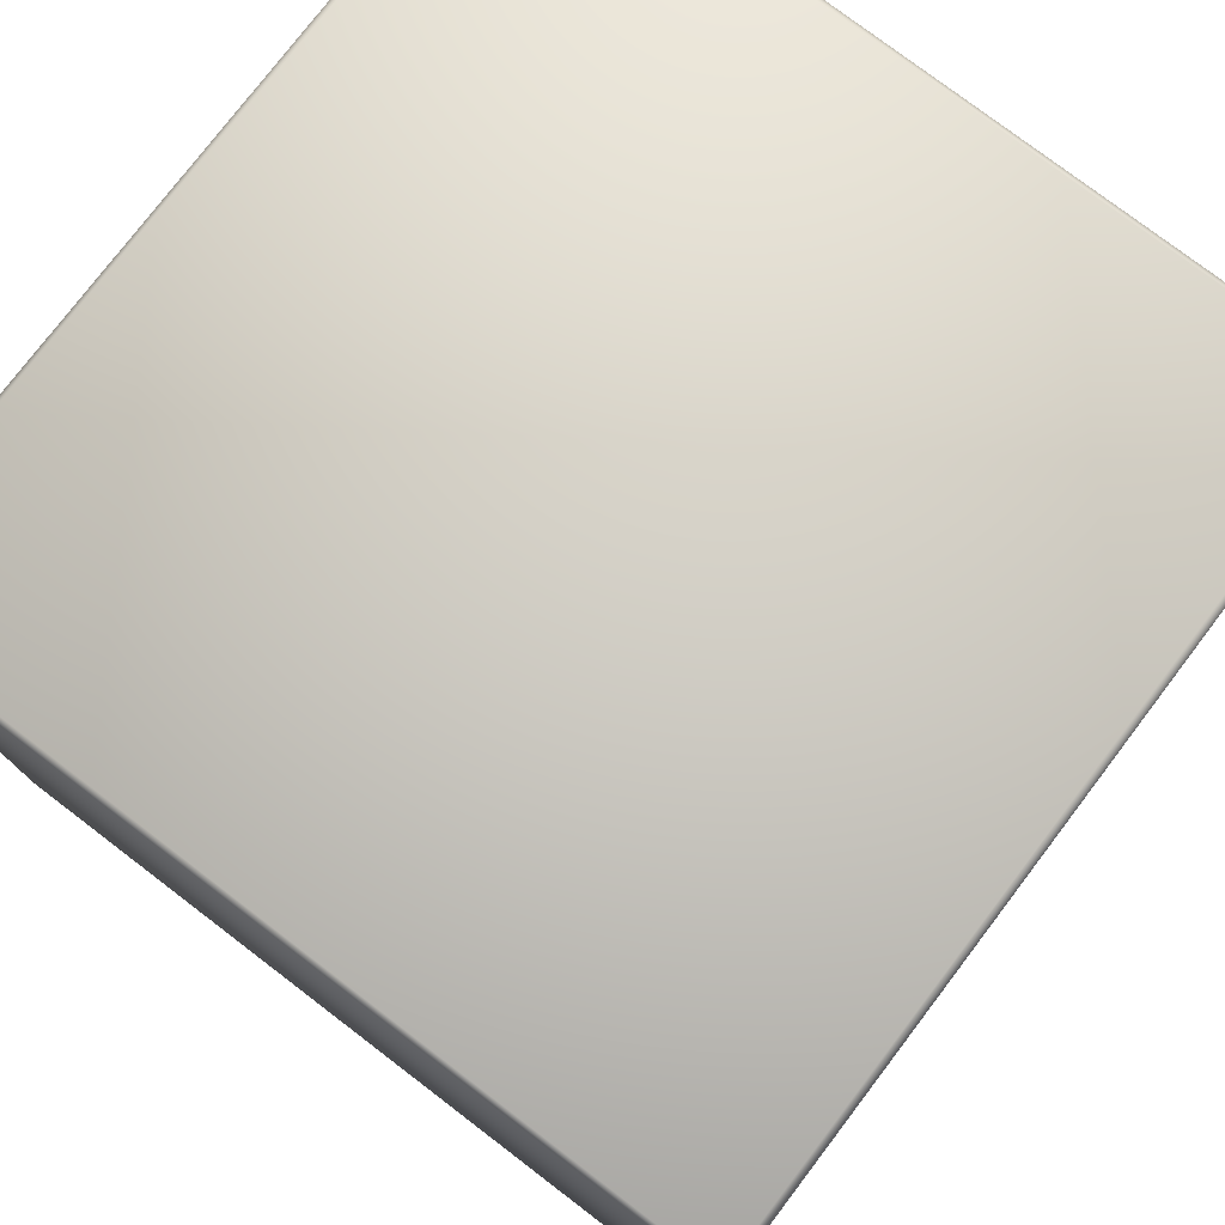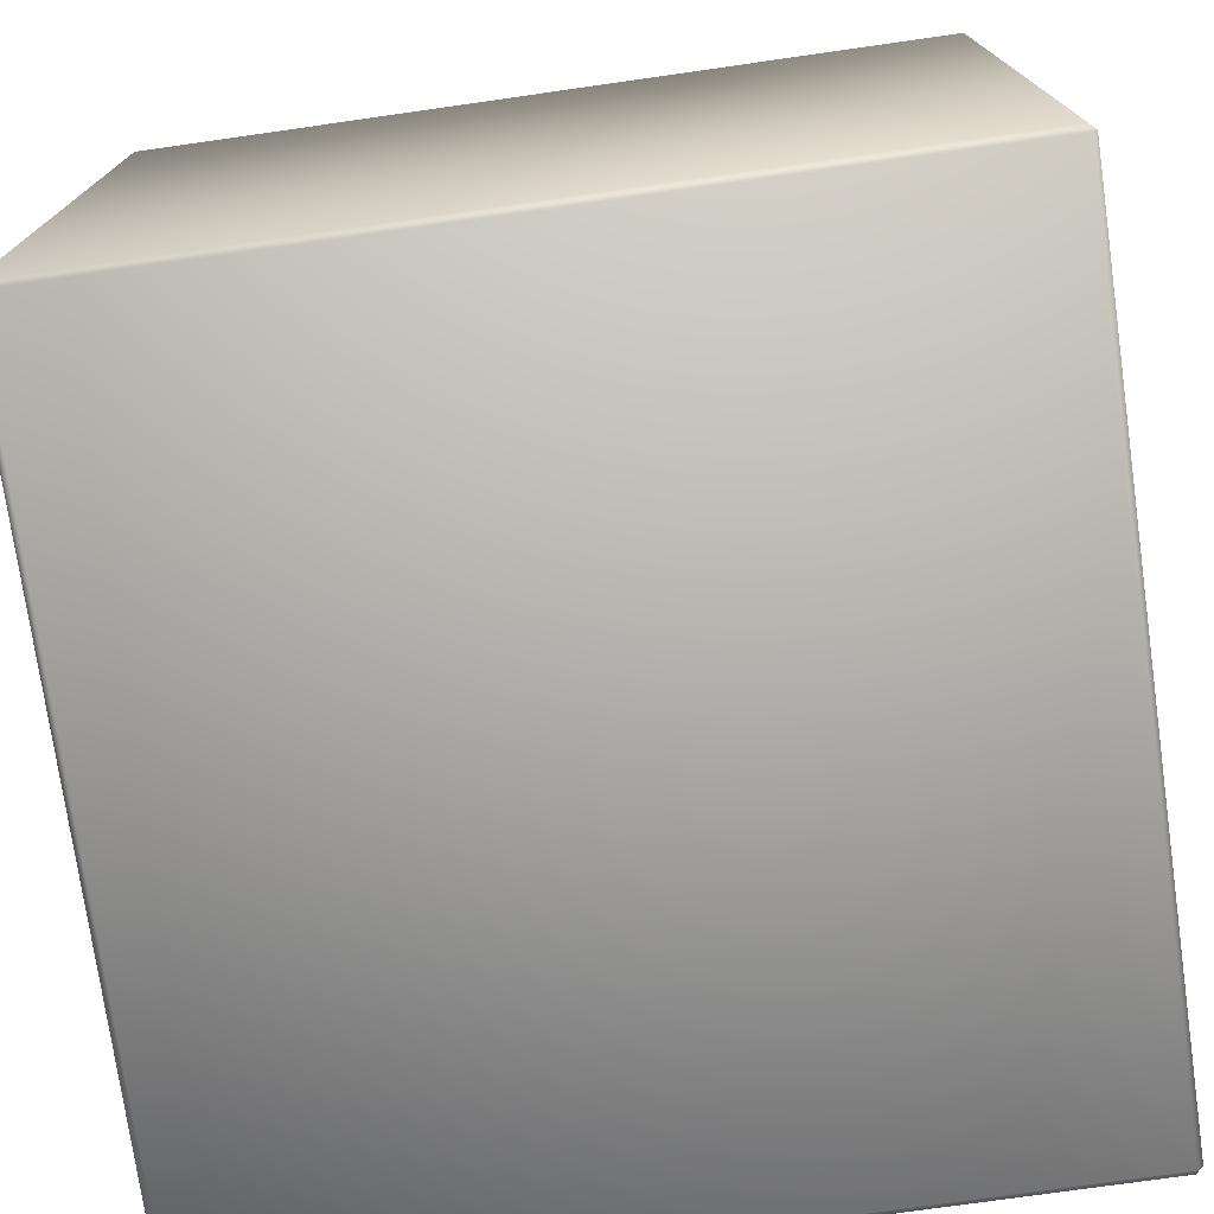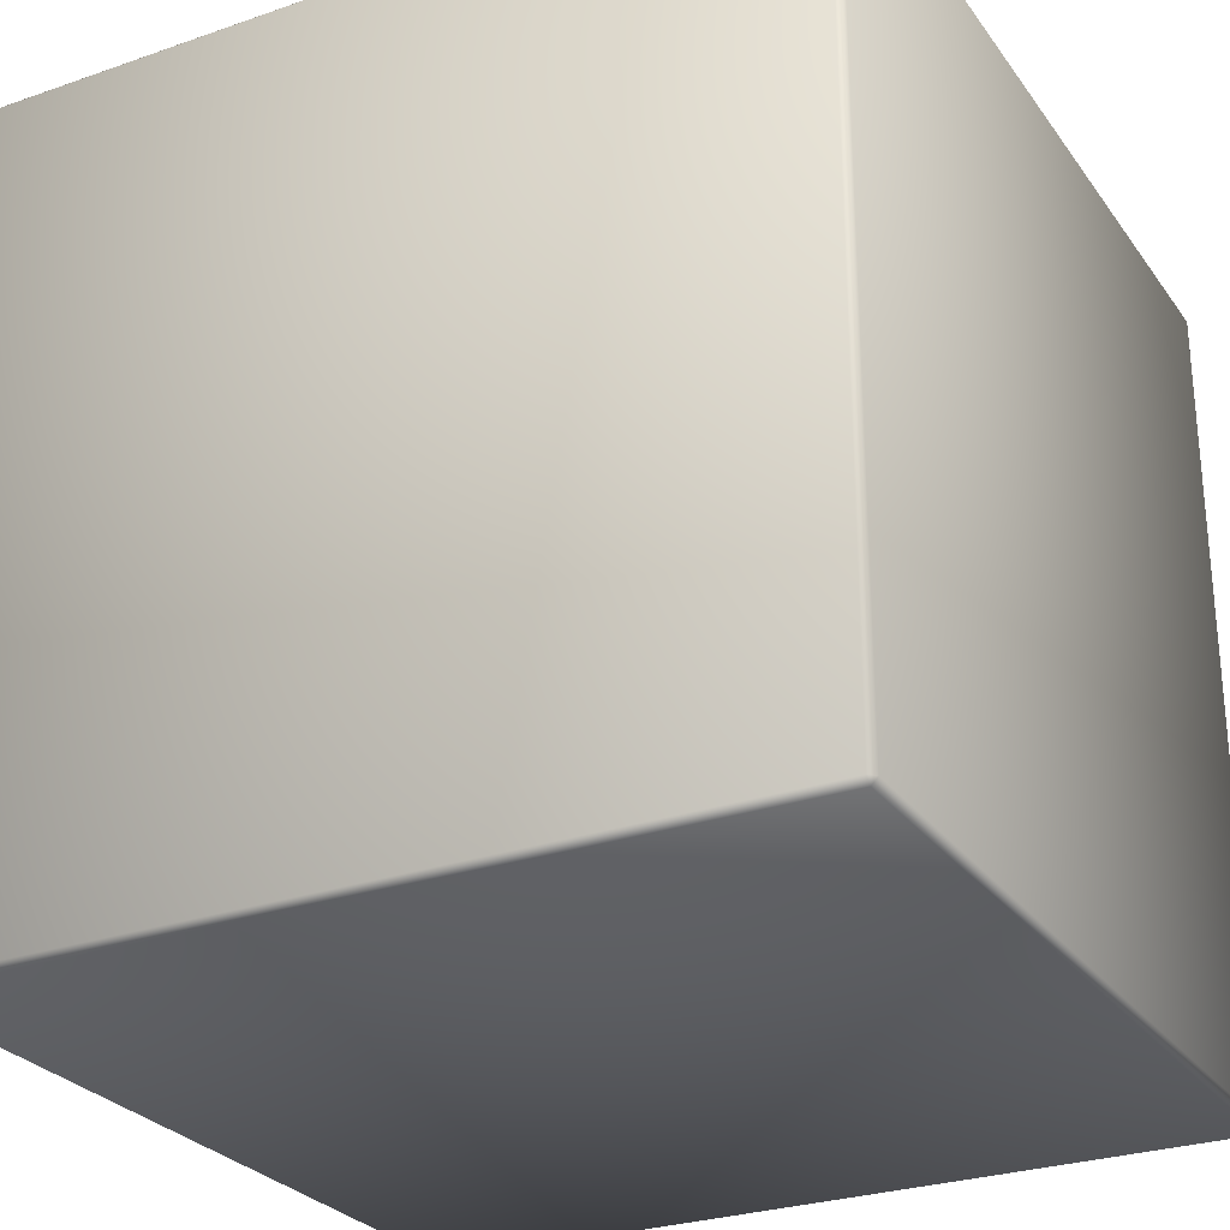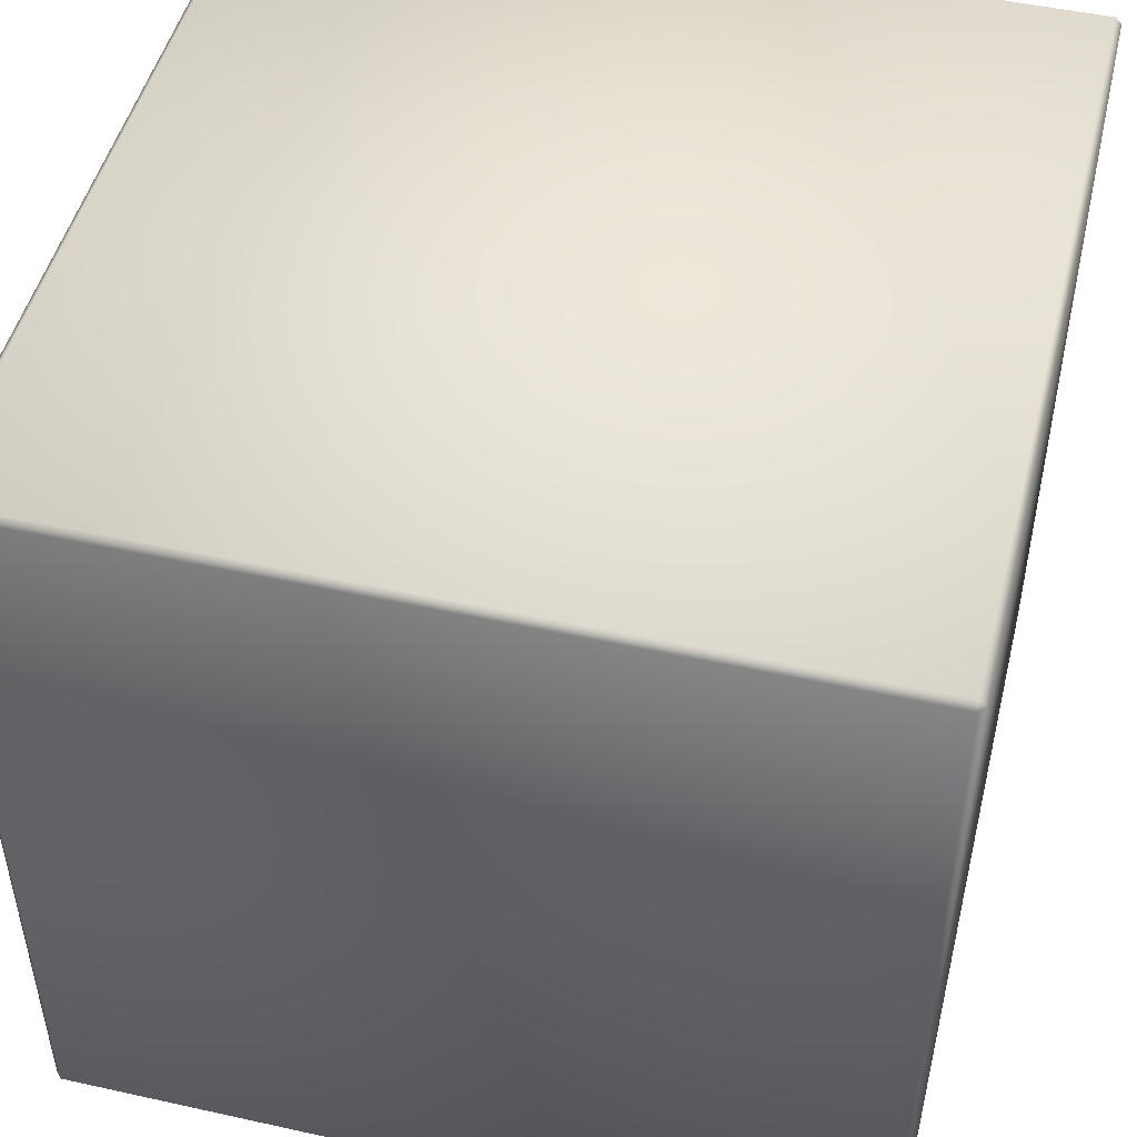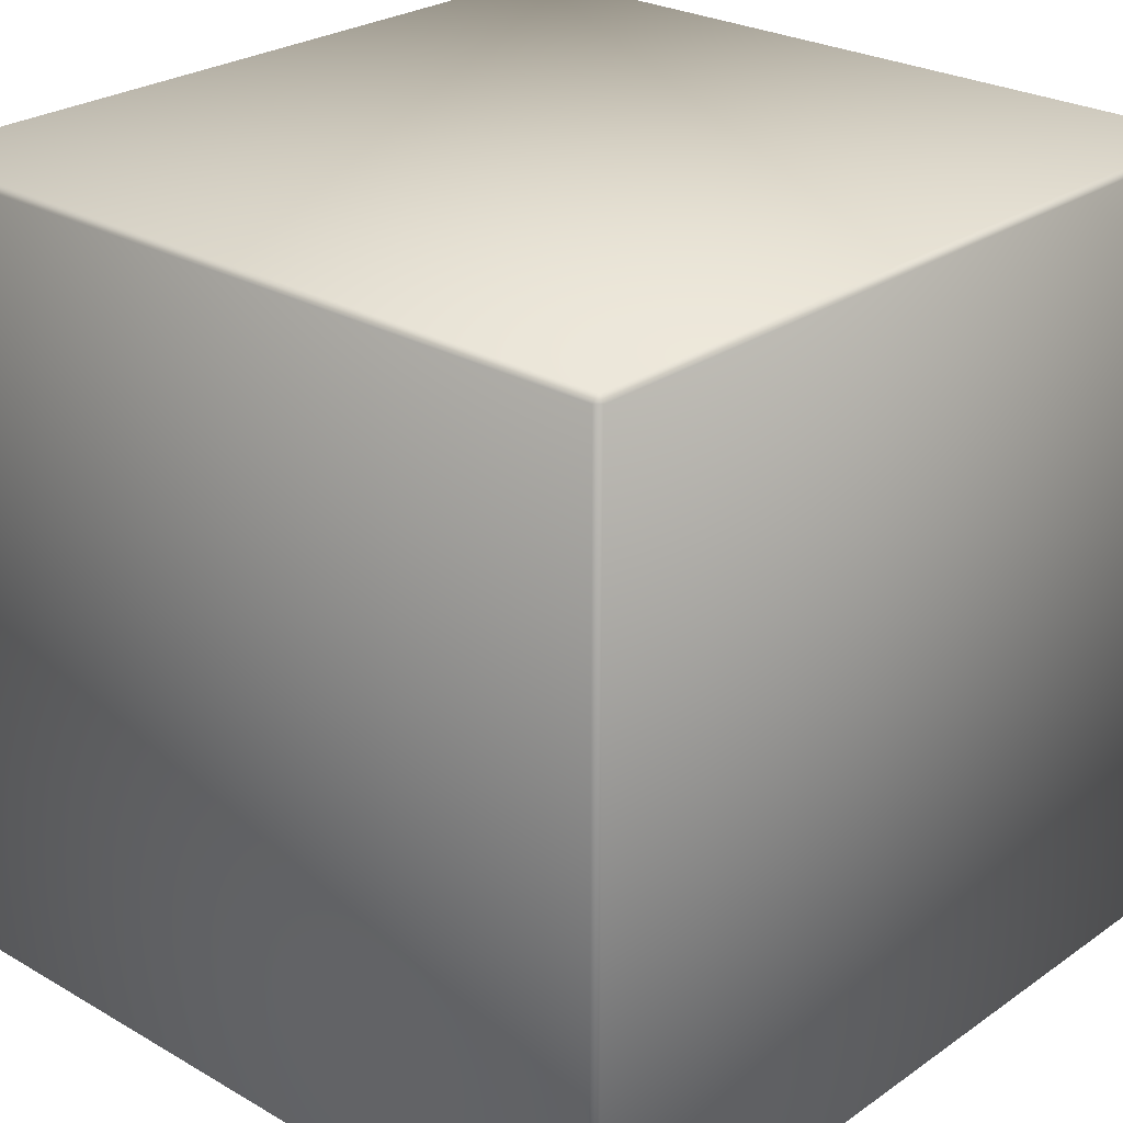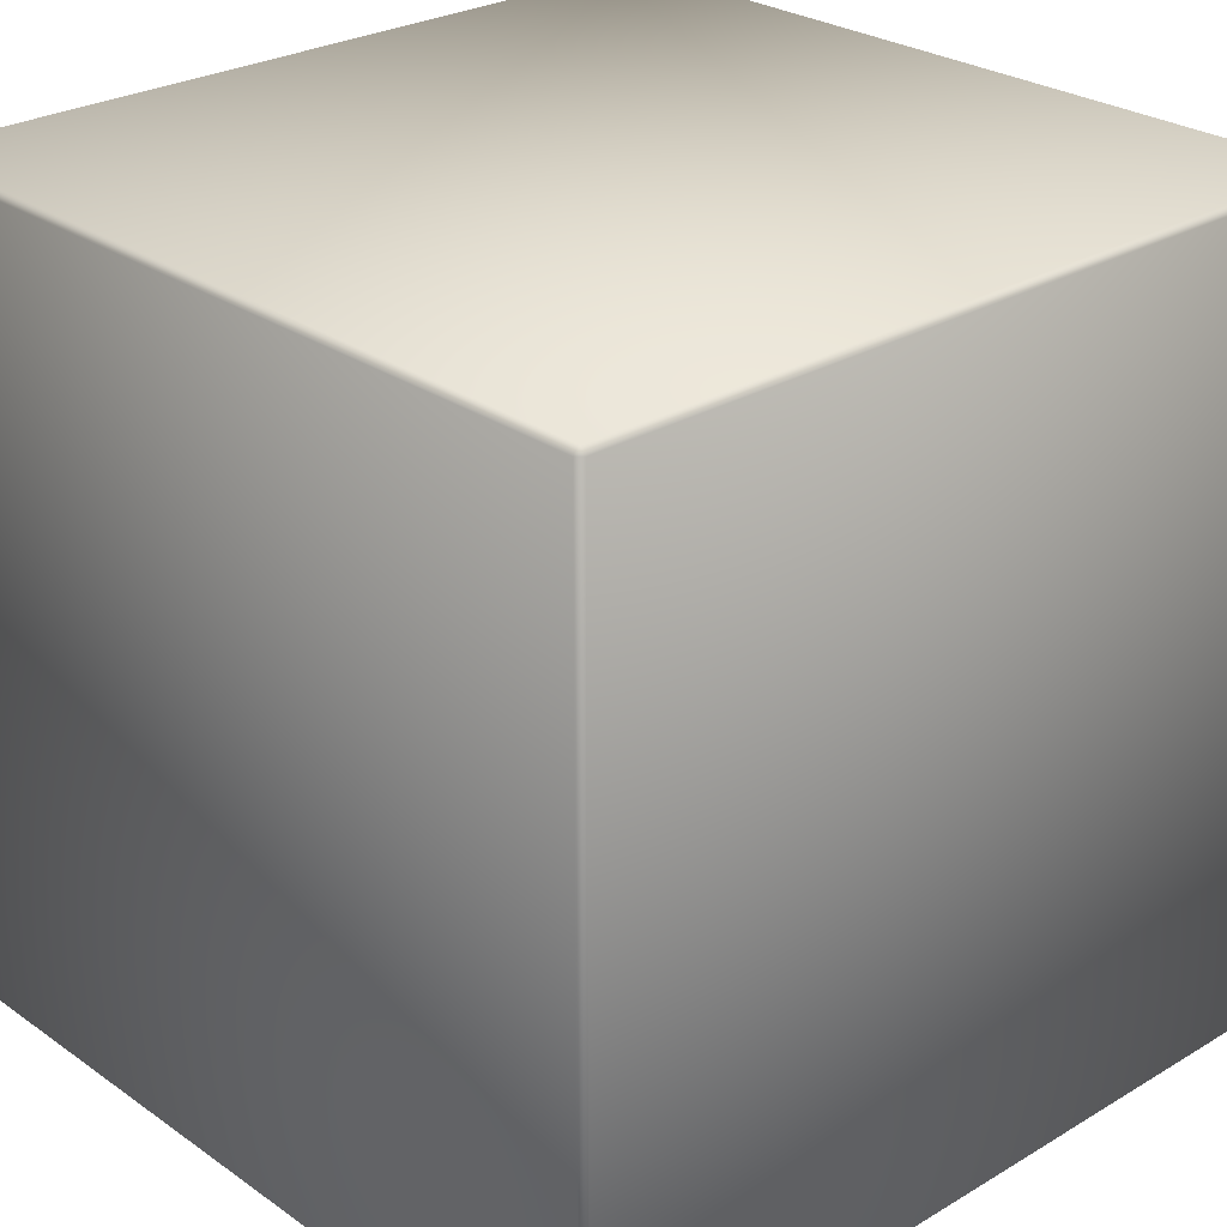
<metadata>
{"format":"obj","ext":"obj","renderer":"f3d","projection":"perspective","resolution":1024,"background":"white","views":[{"elev":77.5,"azim":-142.7,"up":"+Z"},{"elev":-75.2,"azim":8.1,"up":"+Z"},{"elev":-27.5,"azim":-61.9,"up":"+Y"},{"elev":48.5,"azim":13.9,"up":"+Z"},{"elev":26.0,"azim":132.4,"up":"+Y"},{"elev":26.8,"azim":-132.8,"up":"+Y"}]}
</metadata>
<code>
g WoodCrate
v -0.3544 -0.3544 0.36
v -0.3544 0.3544 0.36
v 0.3544 0.3544 0.36
v 0.3544 -0.3544 0.36
v 0.36 -0.3544 0.3544
v 0.36 0.3544 0.3544
v 0.36 -0.3544 -0.3544
v 0.36 0.3544 -0.3544
v 0.3544 -0.3544 -0.36
v 0.3544 0.3544 -0.36
v 0.3544 -0.3544 -0.36
v 0.3544 0.3544 -0.36
v -0.3544 0.3544 -0.36
v -0.3544 -0.3544 -0.36
v -0.36 -0.3544 -0.3544
v -0.36 0.3544 -0.3544
v -0.36 -0.3544 0.3544
v -0.36 0.3544 0.3544
v -0.3544 -0.3544 0.36
v -0.3544 0.3544 0.36
v -0.3544 -0.3544 0.36
v -0.3544 -0.36 0.3544
v -0.36 -0.3544 0.3544
v 0.3544 -0.3544 0.36
v -0.3544 -0.36 -0.3544
v -0.36 -0.3544 -0.3544
v -0.3544 -0.3544 -0.36
v 0.3544 -0.3544 -0.36
v 0.3544 -0.36 0.3544
v 0.36 -0.3544 0.3544
v 0.3544 -0.36 -0.3544
v 0.36 -0.3544 -0.3544
v 0.36 0.3544 0.3544
v 0.3544 0.3544 0.36
v 0.3544 0.36 0.3544
v -0.3544 0.3544 0.36
v 0.3544 0.36 -0.3544
v 0.36 0.3544 -0.3544
v 0.3544 0.3544 -0.36
v -0.3544 0.3544 -0.36
v -0.3544 0.36 -0.3544
v -0.36 0.3544 -0.3544
v -0.36 0.3544 0.3544
v -0.3544 0.36 0.3544
g WoodCrate_0
f 3 2 1
f 4 3 1
f 3 4 5
f 6 3 5
f 6 5 7
f 8 6 7
f 8 7 9
f 10 8 9
f 13 12 11
f 14 13 11
f 13 14 15
f 16 13 15
f 16 15 17
f 18 16 17
f 17 19 18
f 19 20 18
f 23 22 21
f 21 22 24
f 25 22 23
f 26 25 23
f 27 25 26
f 27 28 25
f 22 29 24
f 29 22 25
f 30 24 29
f 28 31 25
f 31 29 25
f 30 29 31
f 28 32 31
f 32 30 31
f 35 34 33
f 34 35 36
f 37 35 33
f 38 37 33
f 37 38 39
f 39 40 37
f 40 41 37
f 37 41 35
f 41 40 42
f 42 43 41
f 44 43 36
f 35 44 36
f 41 44 35
f 43 44 41

</code>
